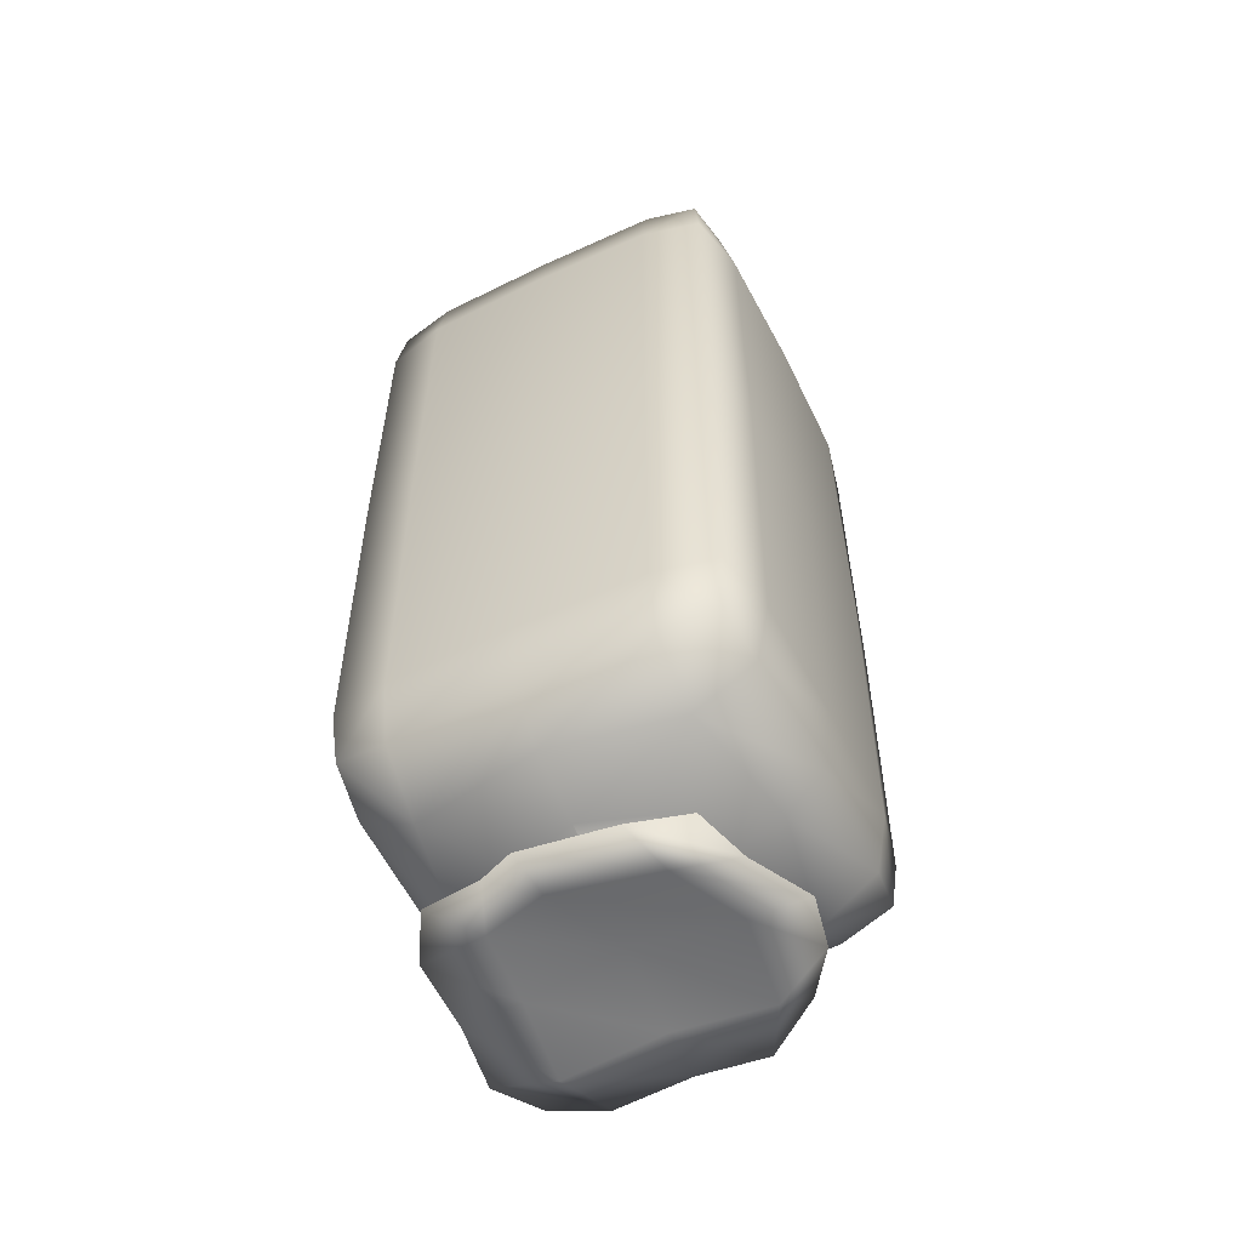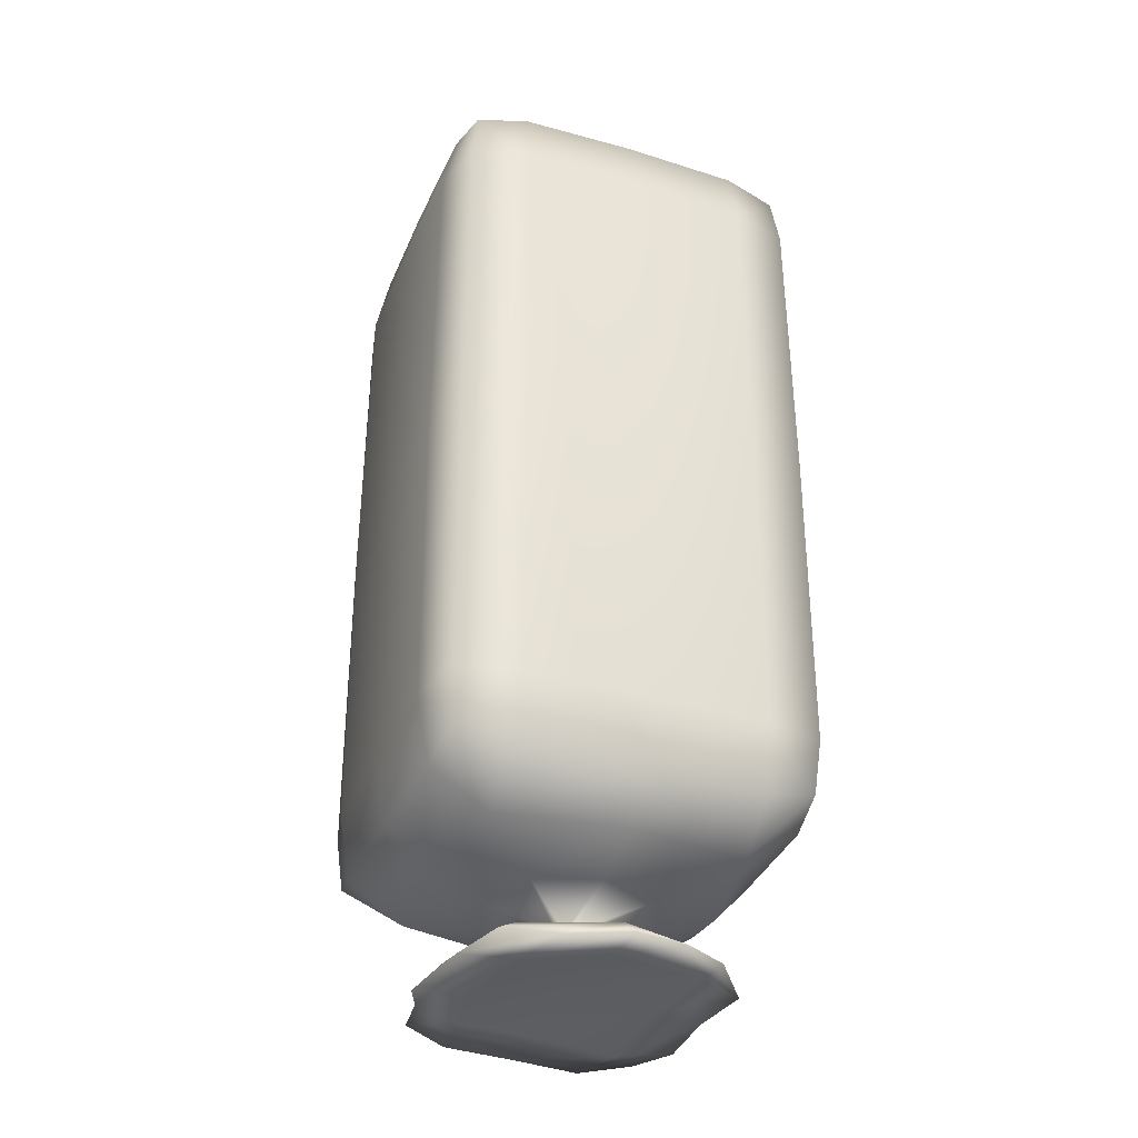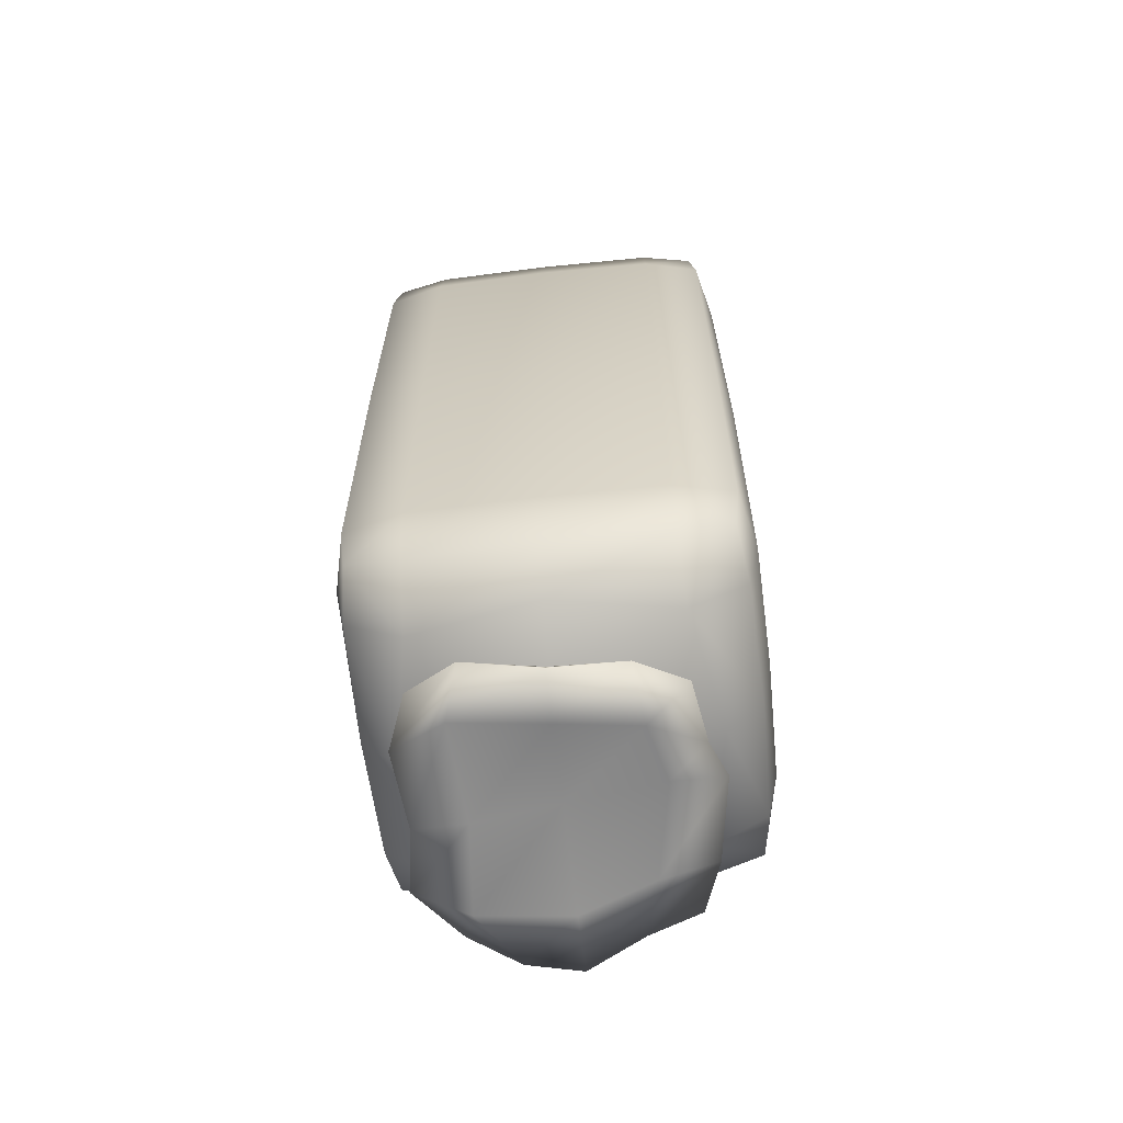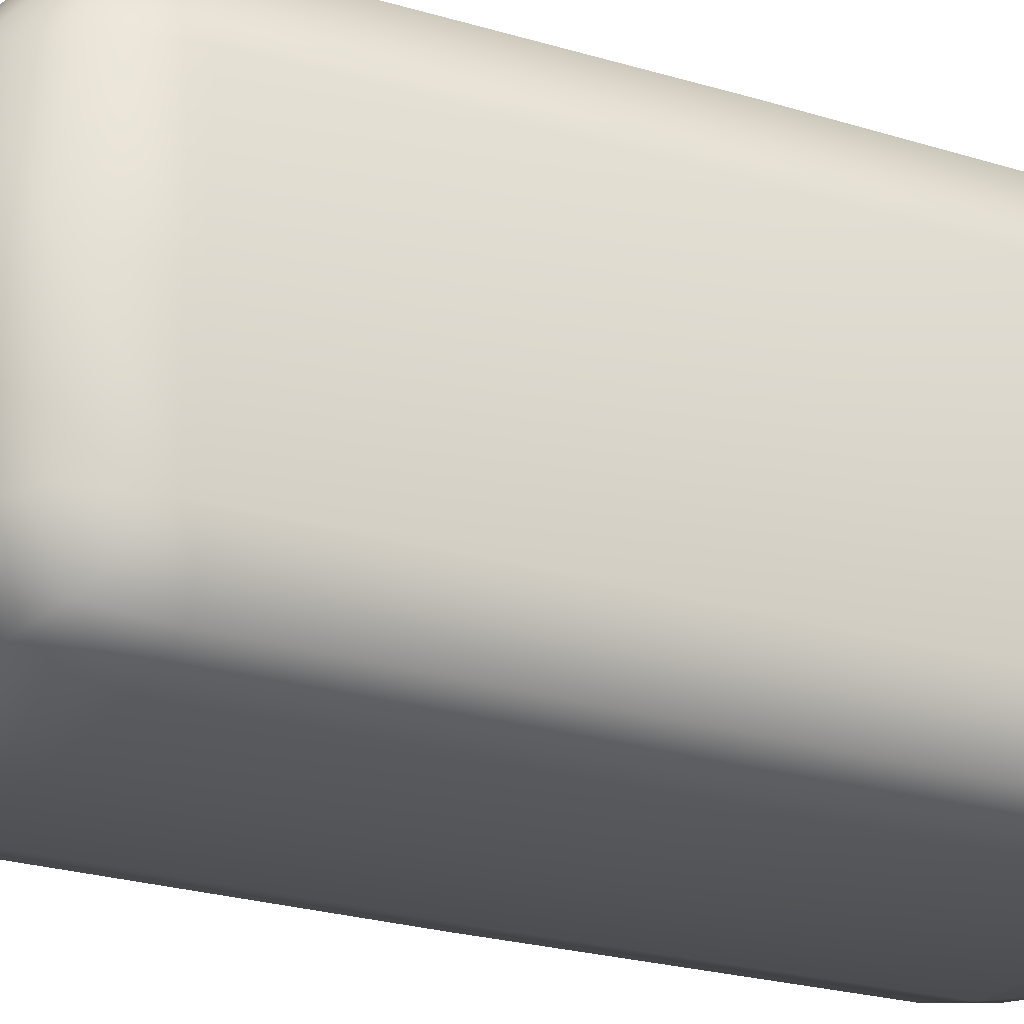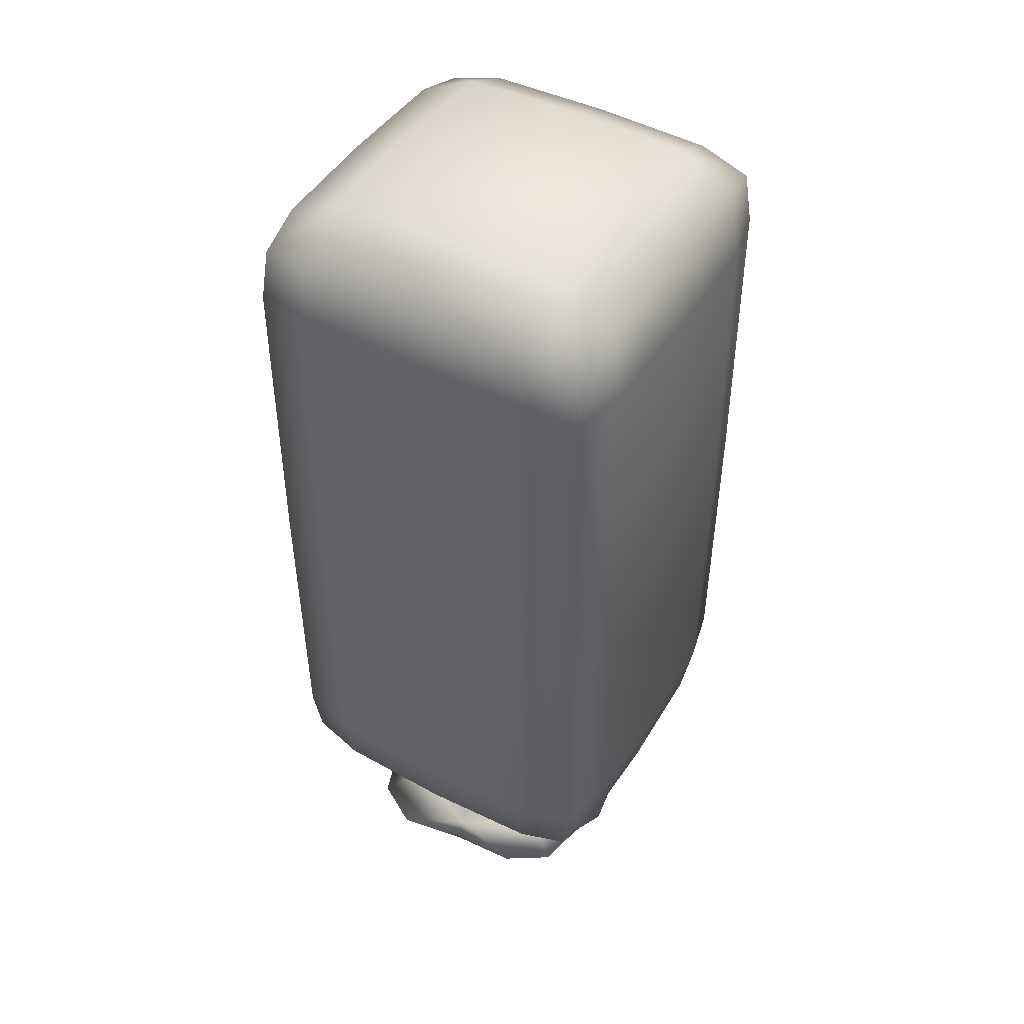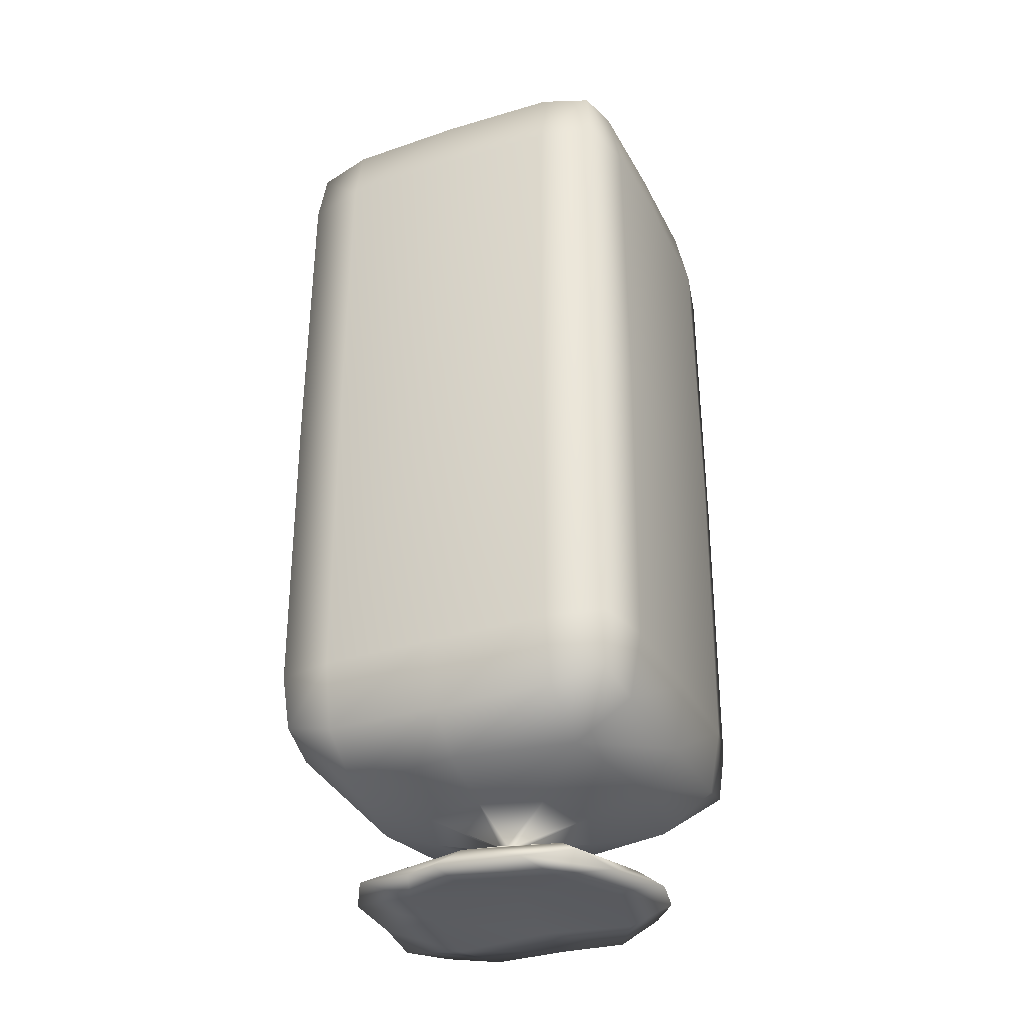
<metadata>
{"format":"obj","ext":"obj","renderer":"f3d","projection":"perspective","resolution":1024,"background":"white","views":[{"elev":-55.8,"azim":26.6,"up":"+Z"},{"elev":-35.1,"azim":68.5,"up":"+Z"},{"elev":-64.0,"azim":-83.4,"up":"+Z"},{"elev":-23.3,"azim":-117.8,"up":"+Y"},{"elev":46.4,"azim":-59.4,"up":"+Z"},{"elev":-32.8,"azim":23.9,"up":"+Z"}]}
</metadata>
<code>
o Cube
v -0.6311 0.5791 -2.653
v -0.5551 -0.5978 -2.653
v 0.6033 0.4903 -2.653
v 0.5928 -0.5551 -2.653
v -0.04287 0.04287 -2.345
v 0.04287 0.04287 -2.345
v 0.04287 -0.04287 -2.345
v -0.04287 -0.04287 -2.345
v 0.6159 0.6159 -2.127
v 0.604 0.9642 -1.598
v 0.9642 0.604 -1.598
v 0.604 -0.9642 -1.598
v 0.6159 -0.6159 -2.127
v 0.9642 -0.604 -1.598
v 0.9642 0.604 1.598
v 0.604 0.9642 1.598
v 0.604 0.604 2.084
v 0.9642 -0.604 1.598
v 0.604 -0.604 2.084
v 0.604 -0.9642 1.598
v -0.6159 0.6159 -2.127
v -0.9642 0.604 -1.598
v -0.604 0.9642 -1.598
v -0.9642 -0.604 -1.598
v -0.6159 -0.6159 -2.127
v -0.604 -0.9642 -1.598
v -0.9642 0.604 1.598
v -0.604 0.604 2.084
v -0.604 0.9642 1.598
v -0.604 -0.9642 1.598
v -0.604 -0.604 2.084
v -0.9642 -0.604 1.598
v 0.8257 -0.01331 -2.683
v -0.6989 -0.01331 -2.683
v 0.01001 0.6433 -2.683
v -0.1027 -0.7149 -2.683
v 0.02426 -0.005549 -2.571
v 0.05894 -0 -2.345
v 0.7657 0.2538 -2.674
v -0.688 -0.3658 -2.674
v 0 -0.05894 -2.345
v -0.3164 -0.3164 -2.25
v 0 0.05894 -2.345
v 0.3164 0.3164 -2.25
v -0.3754 0.6775 -2.674
v 0.3164 -0.3164 -2.25
v -0.05894 0 -2.345
v 0.3241 -0.6478 -2.674
v -0.3164 0.3164 -2.25
v 0.9015 0.604 -1.94
v 0.604 0.9015 -1.94
v 0.8954 0.8954 -1.591
v 0.8954 -0.8954 -1.591
v 0.604 -0.9015 -1.94
v 0.9015 -0.604 -1.94
v 0.8954 0.6012 1.935
v 0.8954 0.8954 1.591
v 0.6012 0.8954 1.935
v 0.8954 -0.8954 1.591
v 0.8954 -0.6012 1.935
v 0.6012 -0.8954 1.935
v -0.604 0.9015 -1.94
v -0.9015 0.604 -1.94
v -0.8954 0.8954 -1.591
v -0.8954 -0.8954 -1.591
v -0.9015 -0.604 -1.94
v -0.604 -0.9015 -1.94
v -0.8954 0.8954 1.591
v -0.8954 0.6012 1.935
v -0.6012 0.8954 1.935
v -0.8954 -0.8954 1.591
v -0.6012 -0.8954 1.935
v -0.8954 -0.6012 1.935
v -0.6057 -0.9759 -0
v -0.9759 -0.6057 0
v 0 -0.9759 -1.602
v 0 -0.7358 -2.144
v 0.9759 0 -1.602
v 0.7358 0 -2.144
v -0.6057 -0 2.109
v -0.9759 0 1.602
v 0.6057 0 2.109
v 0.9759 0 1.602
v -0.7358 -0 -2.144
v -0.9759 -0 -1.602
v 0 0.9759 1.602
v -0 0.6057 2.109
v 0.6057 0.9759 -0
v 0.9759 0.6057 0
v 0 -0.9759 1.602
v 0 -0.6057 2.109
v -0.6057 0.9759 0
v -0.9759 0.6057 -0
v 0 0.9759 -1.602
v -0 0.7358 -2.144
v 0.6057 -0.9759 0
v 0.9759 -0.6057 -0
v 0.4619 -0.4341 -2.553
v 0.4619 0.4173 -2.553
v -0.4447 0.4173 -2.553
v -0.4447 -0.4341 -2.553
v 0.6737 -0.2985 -2.674
v -0.7639 0.3426 -2.674
v 0.3346 0.6899 -2.674
v -0.2682 -0.6442 -2.674
v 0.5415 -0.009203 -2.666
v -0.4257 -0.009203 -2.666
v -0.09457 -0.4646 -2.666
v 0.01815 0.3947 -2.666
v 0 -0.9902 0
v -0.9902 -0 -0
v 0.6869 -0.01079 -2.578
v -0 -0 2.14
v 0 0.9902 0
v 0.9902 0 0
v 0.8655 0.8655 -1.87
v 0.8655 -0.8655 -1.87
v 0.8645 0.8645 1.868
v 0.8645 -0.8645 1.868
v -0.8655 0.8655 -1.87
v -0.8655 -0.8655 -1.87
v -0.8645 0.8645 1.868
v -0.8645 -0.8645 1.868
v -0.9011 -0.9011 0
v 0 -0.9156 -1.952
v 0.9156 0 -1.952
v -0.9011 0 1.947
v 0.9011 -0 1.947
v -0.9156 -0 -1.952
v 0 0.9011 1.947
v 0.9011 0.9011 0
v 0 -0.9011 1.947
v -0.9011 0.9011 0
v -0 0.9156 -1.952
v 0.9011 -0.9011 0
v 0.425 0 -2.25
v 0 -0.425 -2.25
v -0.425 -0 -2.25
v 0 0.425 -2.25
v 0.4774 0.4381 -2.681
v -0.6471 -0.01079 -2.578
v 0.00361 0.5929 -2.578
v 0.00361 -0.6067 -2.578
v 0.3854 -0.3729 -2.681
v -0.3816 -0.3939 -2.681
v -0.4888 0.4257 -2.681
f 26 76 110 74
f 76 12 96 110
f 110 96 20 90
f 74 110 90 30
f 32 81 111 75
f 81 27 93 111
f 111 93 22 85
f 75 111 85 24
f 6 38 112 99
f 7 98 112 38
f 4 102 112 98
f 33 39 112 102
f 3 99 112 39
f 19 82 113 91
f 82 17 87 113
f 113 87 28 80
f 91 113 80 31
f 10 94 114 88
f 94 23 92 114
f 114 92 29 86
f 88 114 86 16
f 14 78 115 97
f 78 11 89 115
f 115 89 15 83
f 97 115 83 18
f 9 51 116 50
f 10 52 116 51
f 11 50 116 52
f 12 54 117 53
f 13 55 117 54
f 14 53 117 55
f 15 57 118 56
f 16 58 118 57
f 17 56 118 58
f 18 60 119 59
f 19 61 119 60
f 20 59 119 61
f 21 63 120 62
f 22 64 120 63
f 23 62 120 64
f 24 66 121 65
f 25 67 121 66
f 26 65 121 67
f 27 69 122 68
f 28 70 122 69
f 29 68 122 70
f 30 72 123 71
f 31 73 123 72
f 32 71 123 73
f 26 74 124 65
f 74 30 71 124
f 124 71 32 75
f 65 124 75 24
f 12 76 125 54
f 76 26 67 125
f 125 67 25 77
f 54 125 77 13
f 11 78 126 50
f 78 14 55 126
f 126 55 13 79
f 50 126 79 9
f 31 80 127 73
f 80 28 69 127
f 127 69 27 81
f 73 127 81 32
f 17 82 128 56
f 82 19 60 128
f 128 60 18 83
f 56 128 83 15
f 21 84 129 63
f 84 25 66 129
f 129 66 24 85
f 63 129 85 22
f 16 86 130 58
f 86 29 70 130
f 130 70 28 87
f 58 130 87 17
f 10 88 131 52
f 88 16 57 131
f 131 57 15 89
f 52 131 89 11
f 30 90 132 72
f 90 20 61 132
f 132 61 19 91
f 72 132 91 31
f 29 92 133 68
f 92 23 64 133
f 133 64 22 93
f 68 133 93 27
f 23 94 134 62
f 94 10 51 134
f 134 51 9 95
f 62 134 95 21
f 20 96 135 59
f 96 12 53 135
f 135 53 14 97
f 59 135 97 18
f 9 79 136 44
f 79 13 46 136
f 136 46 7 38
f 44 136 38 6
f 13 77 137 46
f 77 25 42 137
f 137 42 8 41
f 46 137 41 7
f 25 84 138 42
f 84 21 49 138
f 138 49 5 47
f 42 138 47 8
f 21 95 139 49
f 95 9 44 139
f 139 44 6 43
f 49 139 43 5
f 37 109 140 106
f 109 35 104 140
f 140 104 3 39
f 106 140 39 33
f 8 47 141 101
f 5 100 141 47
f 1 103 141 100
f 34 40 141 103
f 2 101 141 40
f 5 43 142 100
f 6 99 142 43
f 3 104 142 99
f 35 45 142 104
f 1 100 142 45
f 7 41 143 98
f 8 101 143 41
f 2 105 143 101
f 36 48 143 105
f 4 98 143 48
f 36 108 144 48
f 108 37 106 144
f 144 106 33 102
f 48 144 102 4
f 2 40 145 105
f 40 34 107 145
f 145 107 37 108
f 105 145 108 36
f 34 103 146 107
f 103 1 45 146
f 146 45 35 109
f 107 146 109 37

</code>
